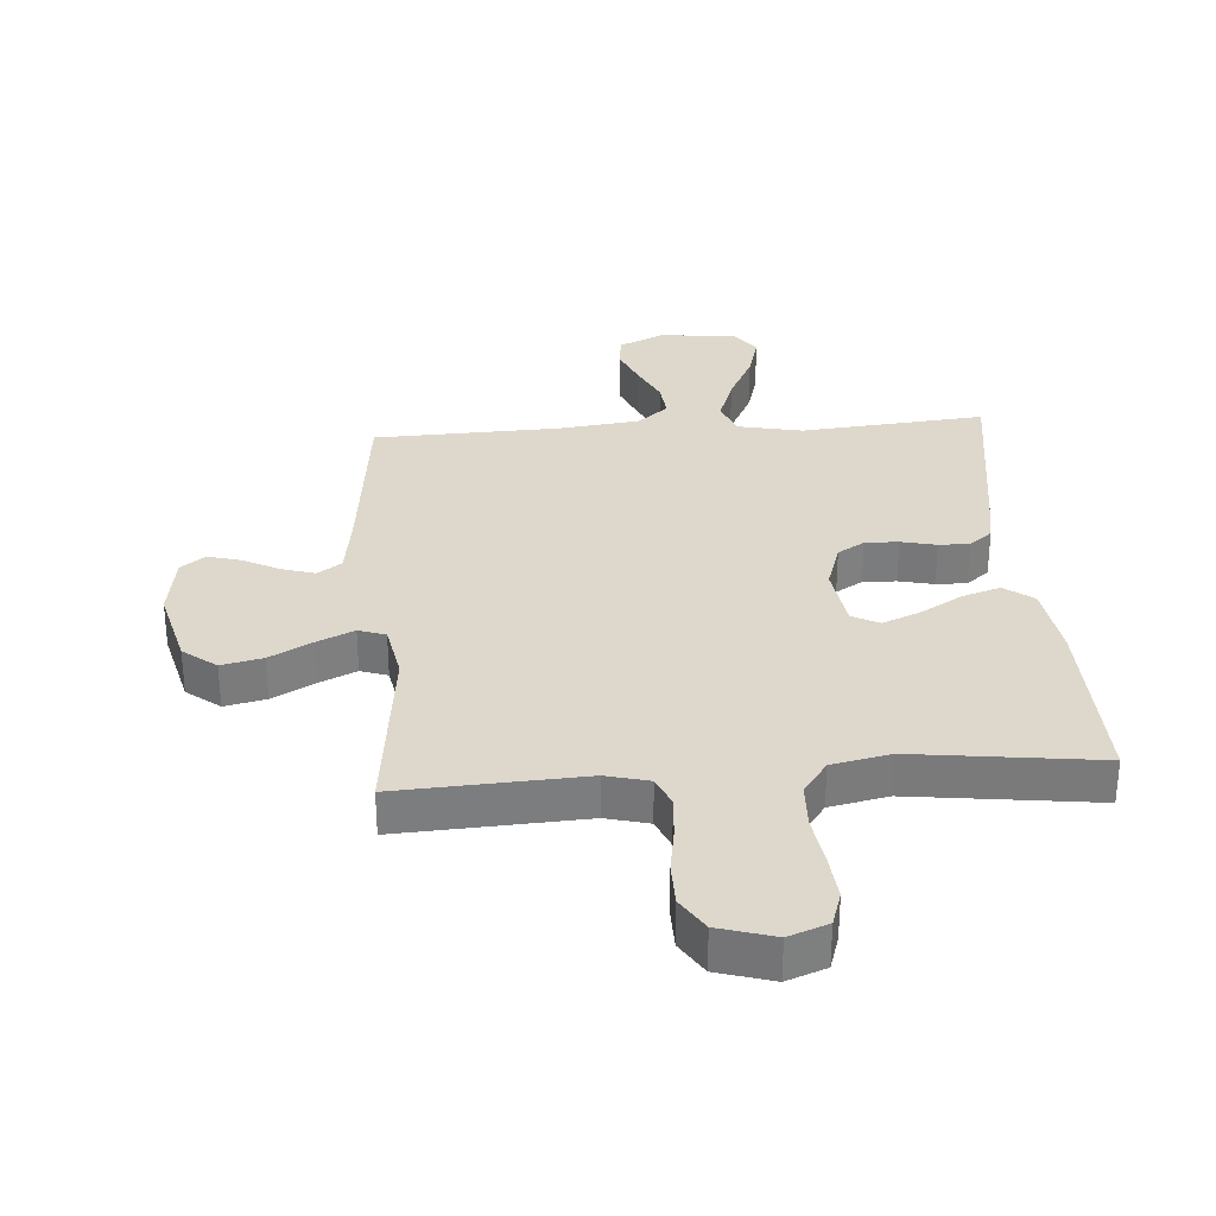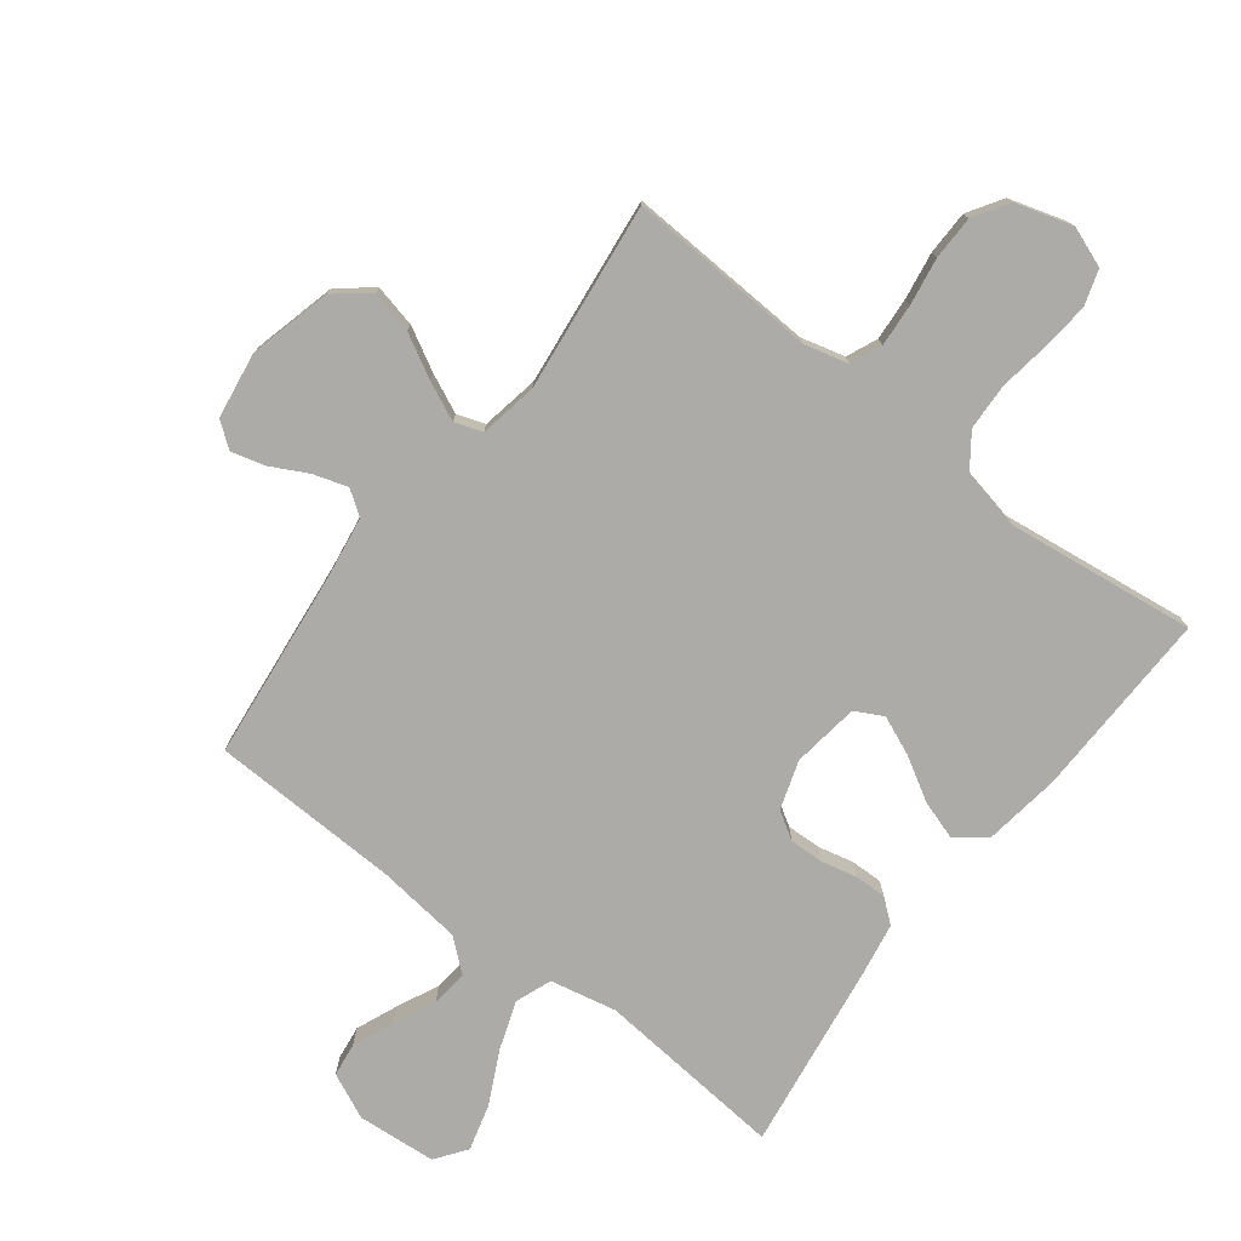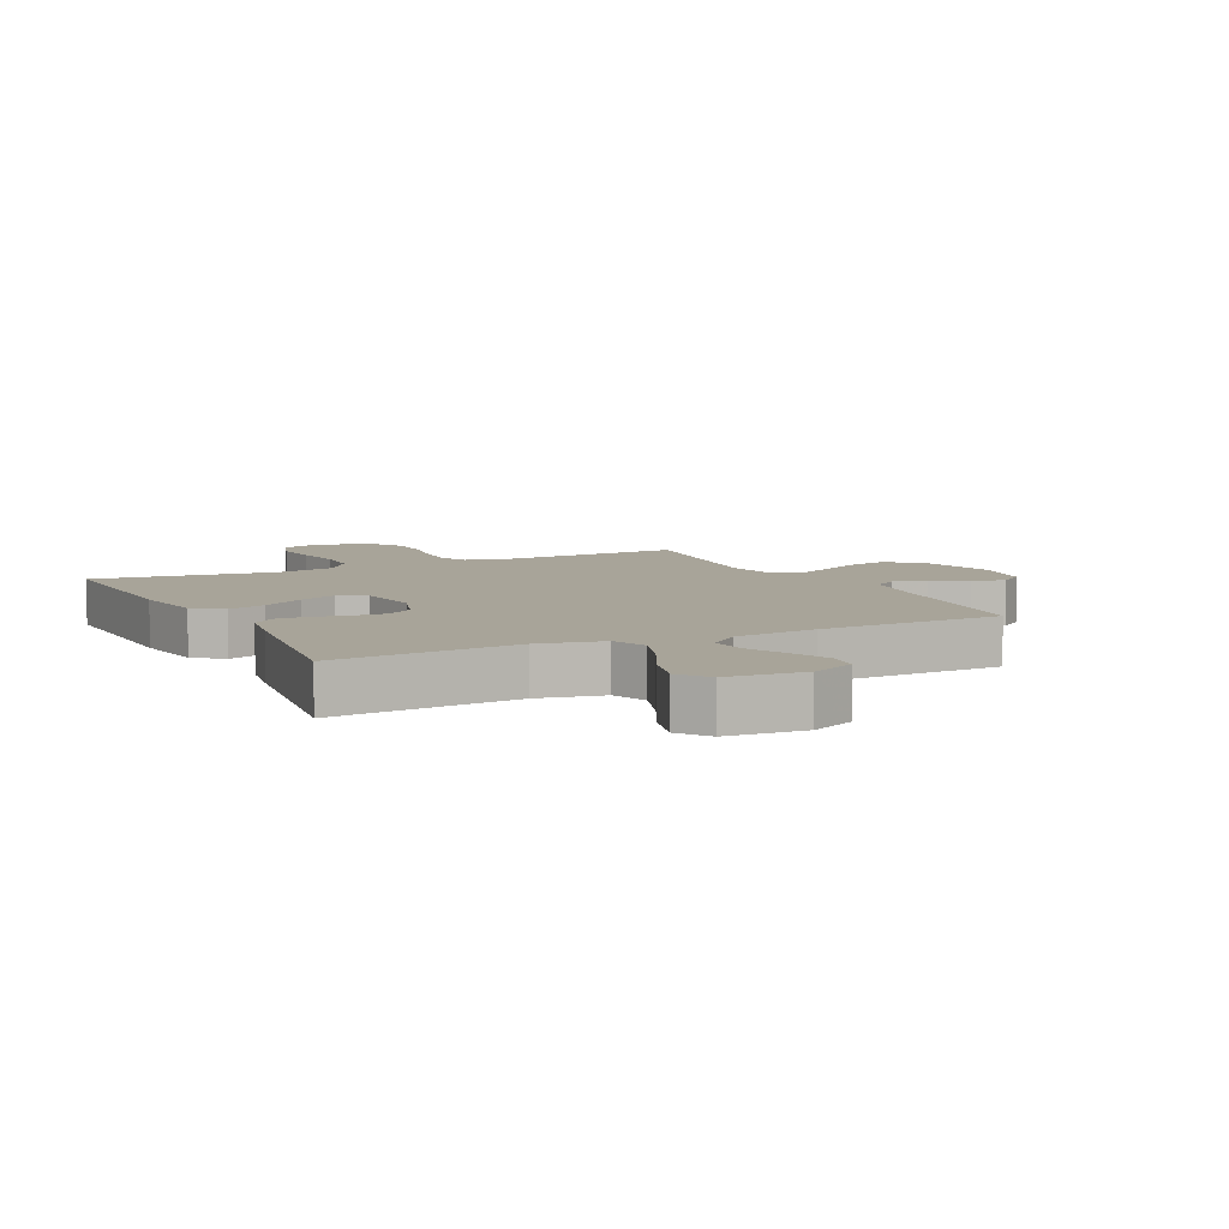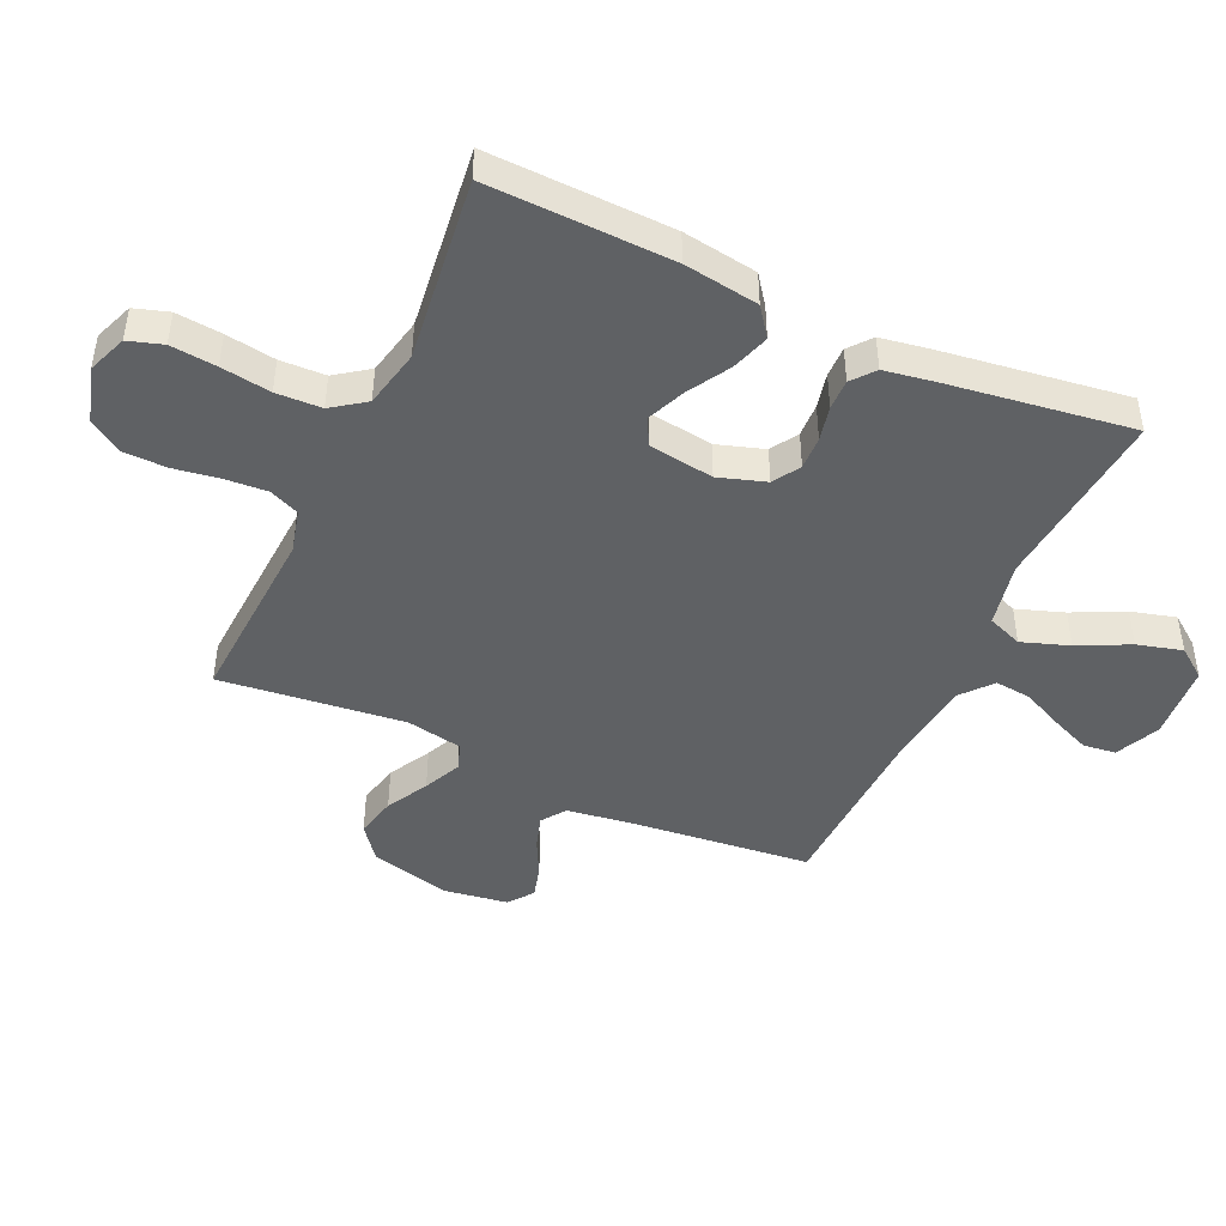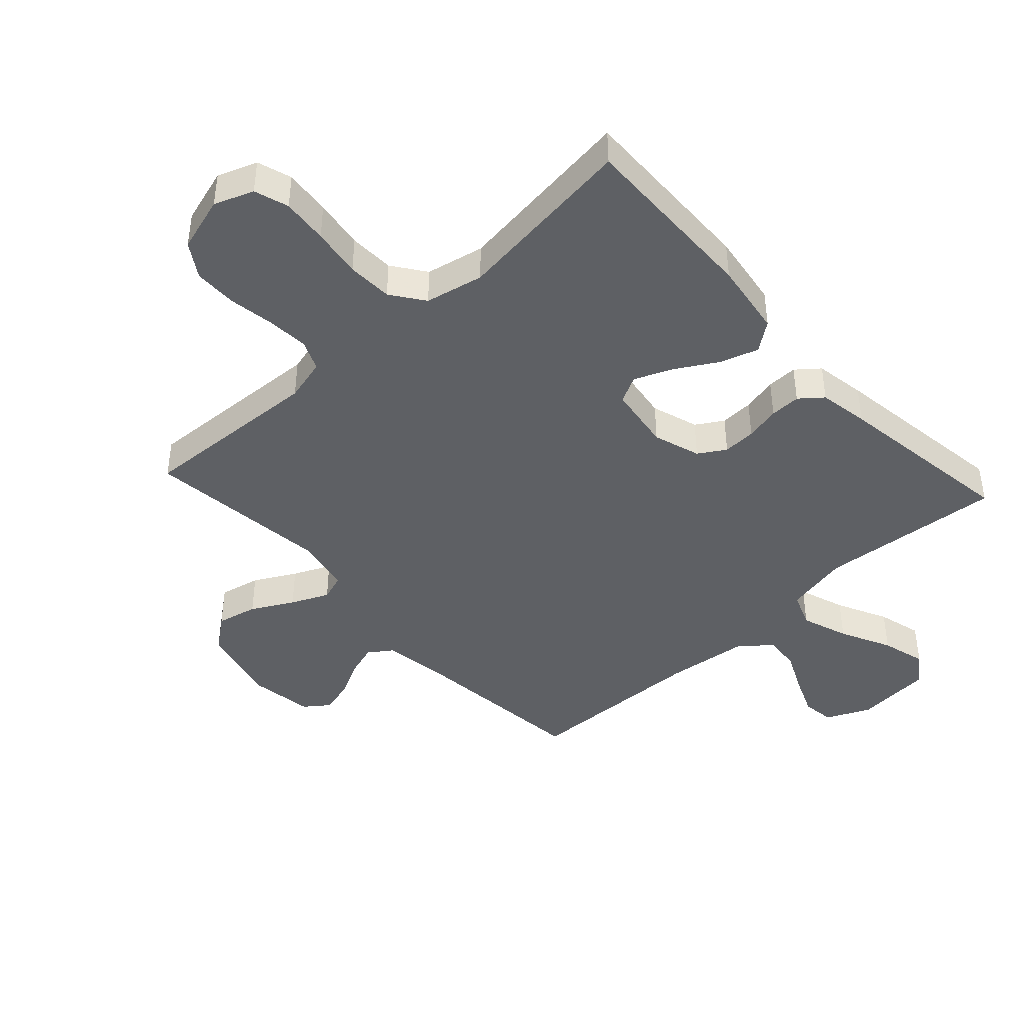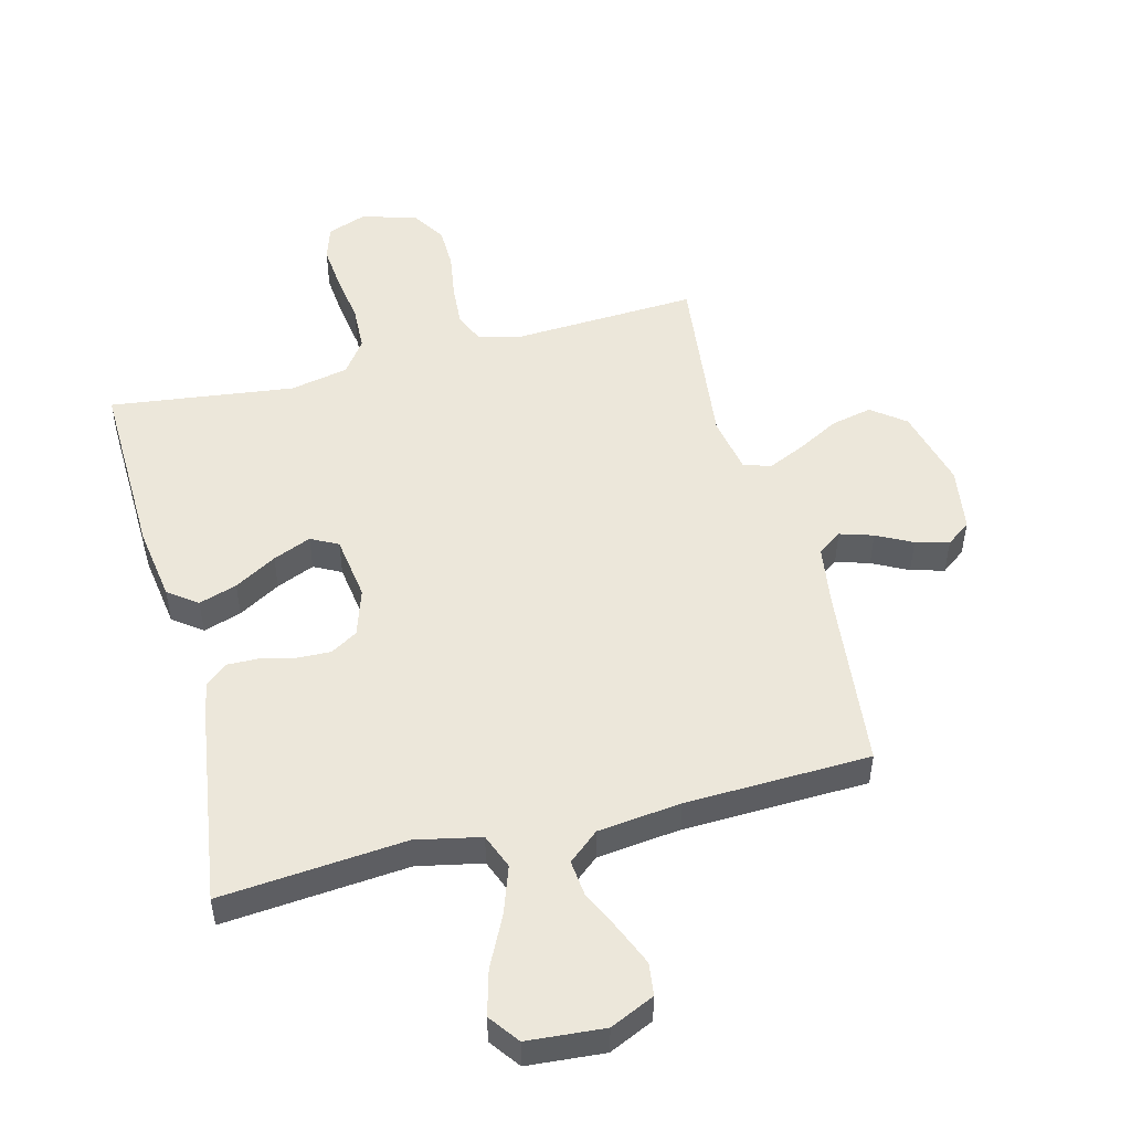
<metadata>
{"format":"obj","ext":"obj","renderer":"f3d","projection":"perspective","resolution":1024,"background":"white","views":[{"elev":31.5,"azim":-4.2,"up":"+Y"},{"elev":-76.5,"azim":-37.5,"up":"+Y"},{"elev":7.1,"azim":153.7,"up":"+Y"},{"elev":-45.6,"azim":65.2,"up":"+Y"},{"elev":-43.1,"azim":42.5,"up":"+Y"},{"elev":50.4,"azim":165.5,"up":"+Y"}]}
</metadata>
<code>
v -0.5 0.07 -0.5
v -0.533 0.07 -0.2
v -0.548 0.07 -0.1
v -0.587 0.07 -0.073
v -0.641 0.07 -0.09
v -0.699 0.07 -0.12
v -0.753 0.07 -0.135
v -0.793 0.07 -0.105
v -0.809 0.07 0
v -0.776 0.07 0.131
v -0.722 0.07 0.173
v -0.655 0.07 0.158
v -0.587 0.07 0.121
v -0.526 0.07 0.093
v -0.482 0.07 0.108
v -0.465 0.07 0.2
v -0.5 0.07 0.5
v -0.2 0.07 0.484
v -0.13 0.07 0.502
v -0.109 0.07 0.551
v -0.114 0.07 0.619
v -0.126 0.07 0.694
v -0.125 0.07 0.764
v -0.09 0.07 0.819
v 0 0.07 0.846
v 0.064 0.07 0.822
v 0.082 0.07 0.766
v 0.075 0.07 0.691
v 0.063 0.07 0.61
v 0.066 0.07 0.536
v 0.105 0.07 0.482
v 0.2 0.07 0.462
v 0.5 0.07 0.5
v 0.492 0.07 0.2
v 0.474 0.07 0.078
v 0.427 0.07 0.043
v 0.365 0.07 0.063
v 0.297 0.07 0.103
v 0.235 0.07 0.129
v 0.191 0.07 0.106
v 0.176 0.07 0
v 0.201 0.07 -0.077
v 0.245 0.07 -0.104
v 0.299 0.07 -0.102
v 0.356 0.07 -0.089
v 0.406 0.07 -0.088
v 0.443 0.07 -0.118
v 0.457 0.07 -0.2
v 0.5 0.07 -0.5
v 0.2 0.07 -0.473
v 0.095 0.07 -0.495
v 0.073 0.07 -0.552
v 0.1 0.07 -0.629
v 0.141 0.07 -0.712
v 0.161 0.07 -0.785
v 0.125 0.07 -0.834
v 0 0.07 -0.844
v -0.072 0.07 -0.811
v -0.079 0.07 -0.758
v -0.052 0.07 -0.693
v -0.021 0.07 -0.627
v -0.015 0.07 -0.568
v -0.065 0.07 -0.526
v -0.2 0.07 -0.51
v -0.5 0 -0.5
v -0.533 0 -0.2
v -0.548 0 -0.1
v -0.587 0 -0.073
v -0.641 0 -0.09
v -0.699 0 -0.12
v -0.753 0 -0.135
v -0.793 0 -0.105
v -0.809 0 0
v -0.776 0 0.131
v -0.722 0 0.173
v -0.655 0 0.158
v -0.587 0 0.121
v -0.526 0 0.093
v -0.482 0 0.108
v -0.465 0 0.2
v -0.5 0 0.5
v -0.2 0 0.484
v -0.13 0 0.502
v -0.109 0 0.551
v -0.114 0 0.619
v -0.126 0 0.694
v -0.125 0 0.764
v -0.09 0 0.819
v 0 0 0.846
v 0.064 0 0.822
v 0.082 0 0.766
v 0.075 0 0.691
v 0.063 0 0.61
v 0.066 0 0.536
v 0.105 0 0.482
v 0.2 0 0.462
v 0.5 0 0.5
v 0.492 0 0.2
v 0.474 0 0.078
v 0.427 0 0.043
v 0.365 0 0.063
v 0.297 0 0.103
v 0.235 0 0.129
v 0.191 0 0.106
v 0.176 0 0
v 0.201 0 -0.077
v 0.245 0 -0.104
v 0.299 0 -0.102
v 0.356 0 -0.089
v 0.406 0 -0.088
v 0.443 0 -0.118
v 0.457 0 -0.2
v 0.5 0 -0.5
v 0.2 0 -0.473
v 0.095 0 -0.495
v 0.073 0 -0.552
v 0.1 0 -0.629
v 0.141 0 -0.712
v 0.161 0 -0.785
v 0.125 0 -0.834
v 0 0 -0.844
v -0.072 0 -0.811
v -0.079 0 -0.758
v -0.052 0 -0.693
v -0.021 0 -0.627
v -0.015 0 -0.568
v -0.065 0 -0.526
v -0.2 0 -0.51
f 59 60 61
f 58 59 61
f 57 58 61
f 56 57 61
f 55 56 61
f 54 55 61
f 53 54 61
f 52 53 61 62
f 51 52 62 63
f 48 49 50
f 47 48 50
f 46 47 50
f 45 46 50
f 44 45 50
f 51 63 64
f 50 51 64
f 44 50 64
f 43 44 64
f 36 37 38
f 35 36 38
f 34 35 38
f 33 34 38
f 32 33 38
f 31 32 38 39
f 30 31 39 40
f 27 28 29
f 26 27 29
f 25 26 29
f 24 25 29
f 23 24 29
f 22 23 29
f 21 22 29
f 20 21 29 30
f 30 40 41
f 20 30 41
f 19 20 41
f 16 17 18
f 19 41 42
f 18 19 42
f 16 18 42
f 15 16 42
f 11 12 13
f 10 11 13
f 9 10 13
f 8 9 13
f 7 8 13
f 6 7 13
f 5 6 13
f 4 5 13 14
f 64 1 2
f 43 64 2
f 42 43 2
f 15 42 2
f 14 15 2
f 14 2 3
f 3 4 14
f 125 124 123
f 125 123 122
f 125 122 121
f 125 121 120
f 125 120 119
f 125 119 118
f 125 118 117
f 126 125 117 116
f 127 126 116 115
f 114 113 112
f 114 112 111
f 114 111 110
f 114 110 109
f 114 109 108
f 128 127 115
f 128 115 114
f 128 114 108
f 128 108 107
f 102 101 100
f 102 100 99
f 102 99 98
f 102 98 97
f 102 97 96
f 103 102 96 95
f 104 103 95 94
f 93 92 91
f 93 91 90
f 93 90 89
f 93 89 88
f 93 88 87
f 93 87 86
f 93 86 85
f 94 93 85 84
f 105 104 94
f 105 94 84
f 105 84 83
f 82 81 80
f 106 105 83
f 106 83 82
f 106 82 80
f 106 80 79
f 77 76 75
f 77 75 74
f 77 74 73
f 77 73 72
f 77 72 71
f 77 71 70
f 77 70 69
f 78 77 69 68
f 66 65 128
f 66 128 107
f 66 107 106
f 66 106 79
f 66 79 78
f 67 66 78
f 78 68 67
f 1 65 66 2
f 2 66 67 3
f 3 67 68 4
f 4 68 69 5
f 5 69 70 6
f 6 70 71 7
f 7 71 72 8
f 8 72 73 9
f 9 73 74 10
f 10 74 75 11
f 11 75 76 12
f 12 76 77 13
f 13 77 78 14
f 14 78 79 15
f 15 79 80 16
f 16 80 81 17
f 17 81 82 18
f 18 82 83 19
f 19 83 84 20
f 20 84 85 21
f 21 85 86 22
f 22 86 87 23
f 23 87 88 24
f 24 88 89 25
f 25 89 90 26
f 26 90 91 27
f 27 91 92 28
f 28 92 93 29
f 29 93 94 30
f 30 94 95 31
f 31 95 96 32
f 32 96 97 33
f 33 97 98 34
f 34 98 99 35
f 35 99 100 36
f 36 100 101 37
f 37 101 102 38
f 38 102 103 39
f 39 103 104 40
f 40 104 105 41
f 41 105 106 42
f 42 106 107 43
f 43 107 108 44
f 44 108 109 45
f 45 109 110 46
f 46 110 111 47
f 47 111 112 48
f 48 112 113 49
f 49 113 114 50
f 50 114 115 51
f 51 115 116 52
f 52 116 117 53
f 53 117 118 54
f 54 118 119 55
f 55 119 120 56
f 56 120 121 57
f 57 121 122 58
f 58 122 123 59
f 59 123 124 60
f 60 124 125 61
f 61 125 126 62
f 62 126 127 63
f 63 127 128 64
f 64 128 65 1

</code>
